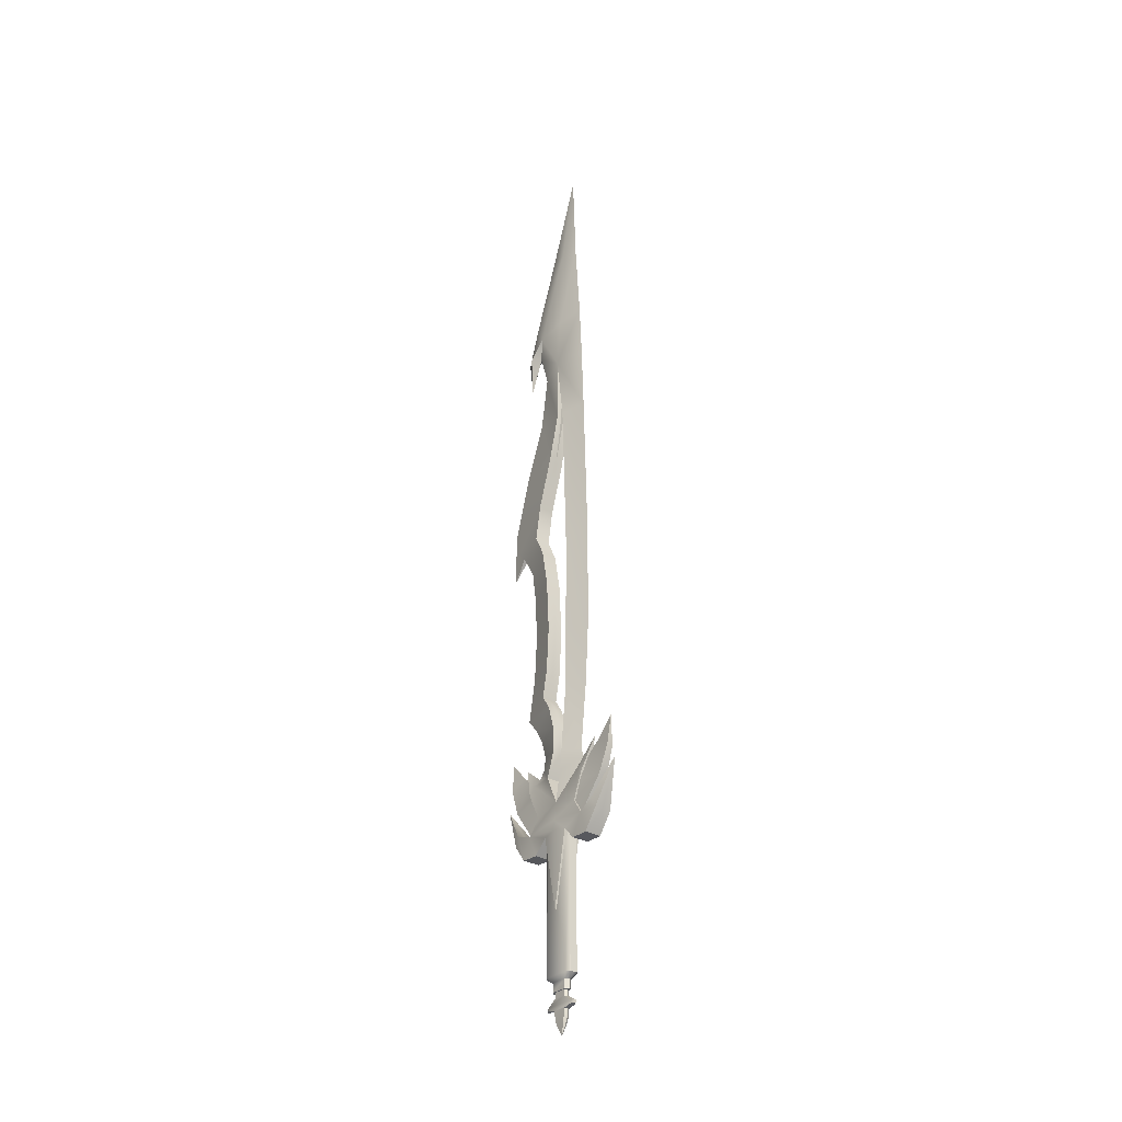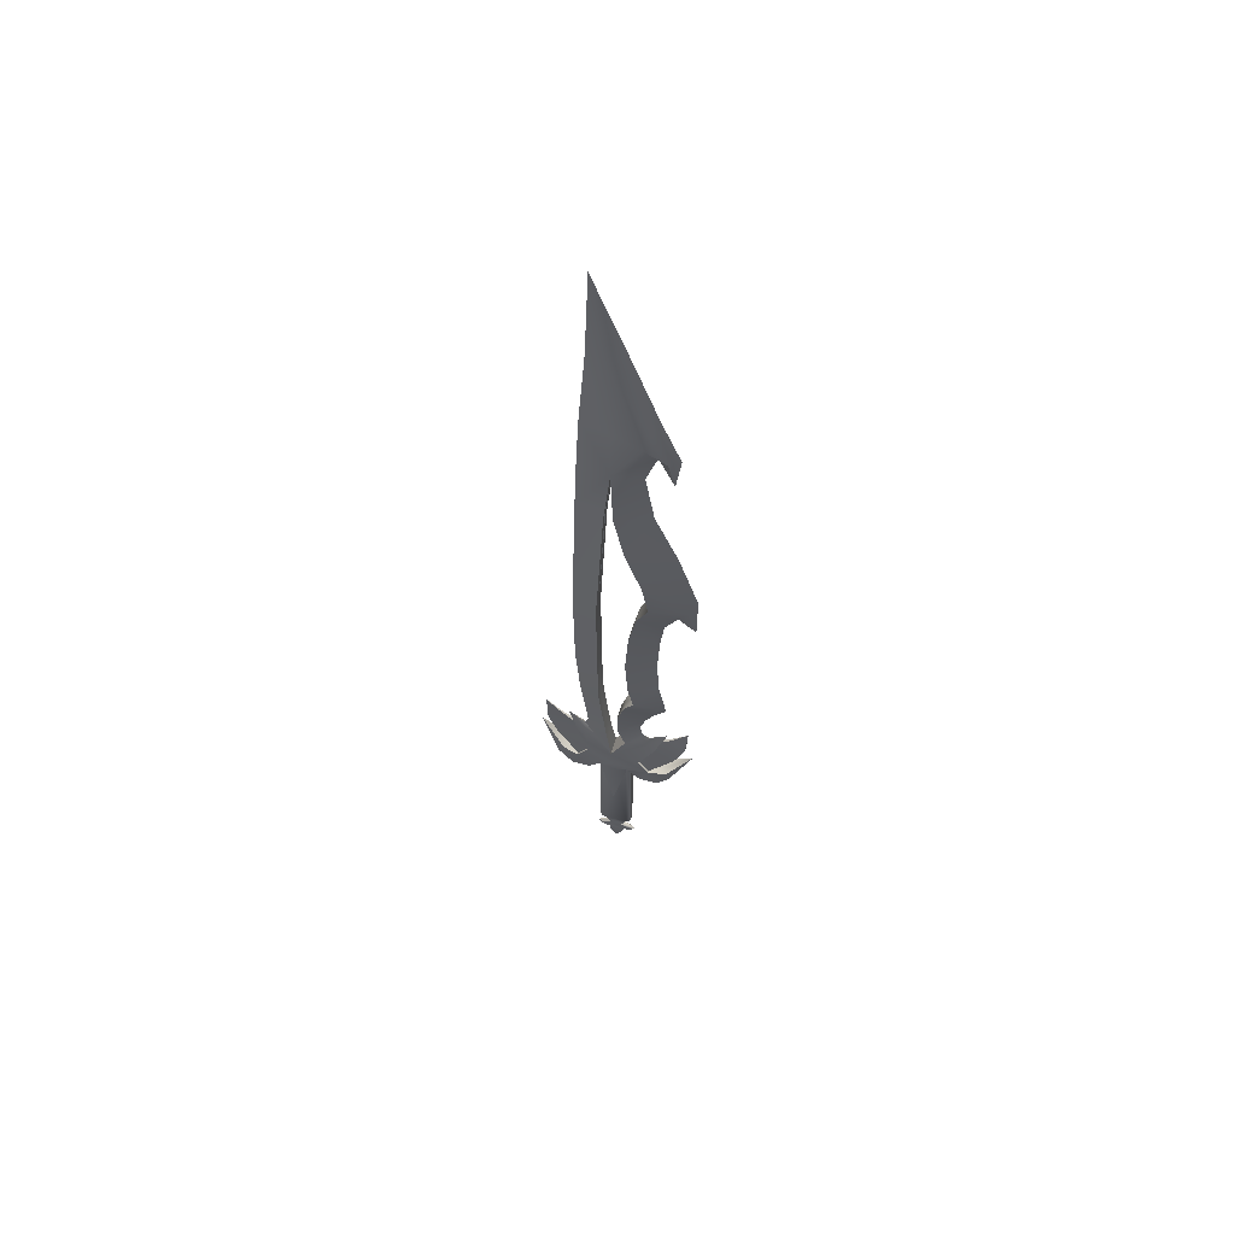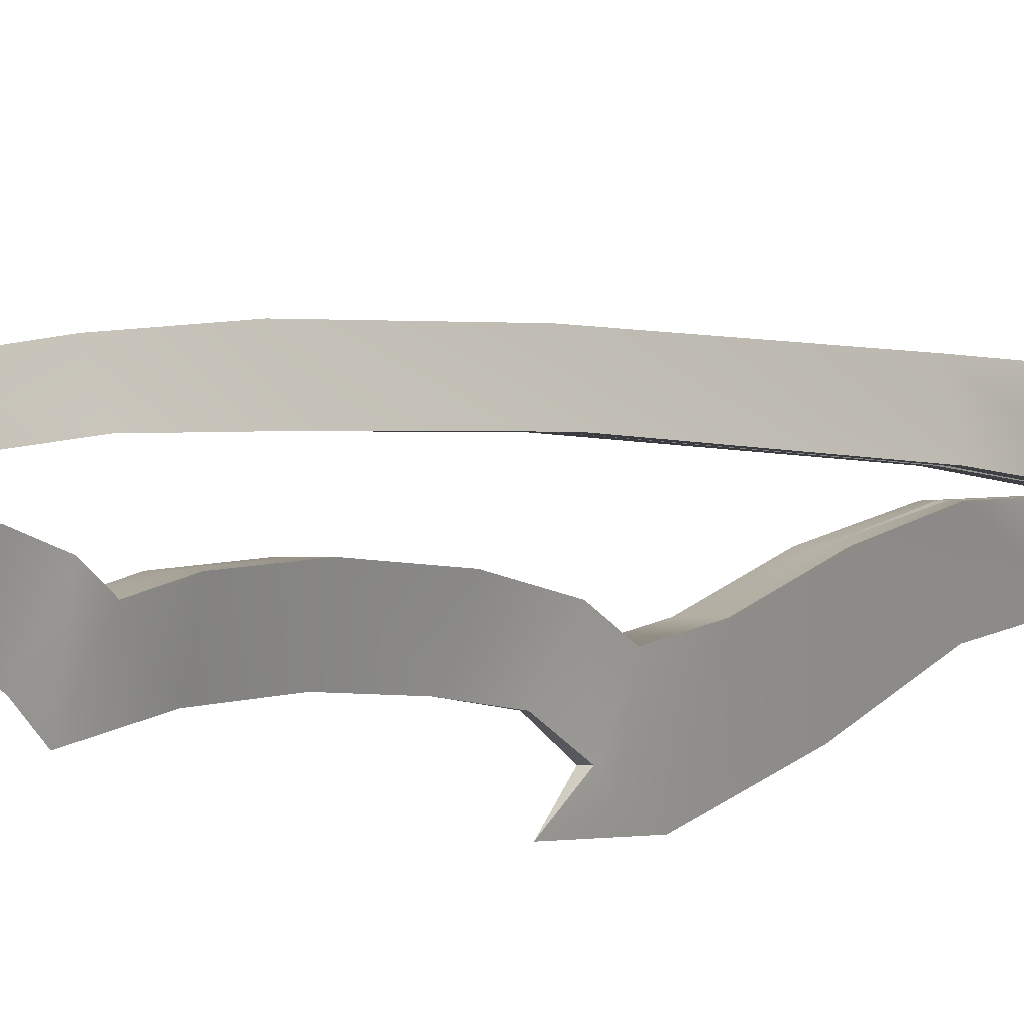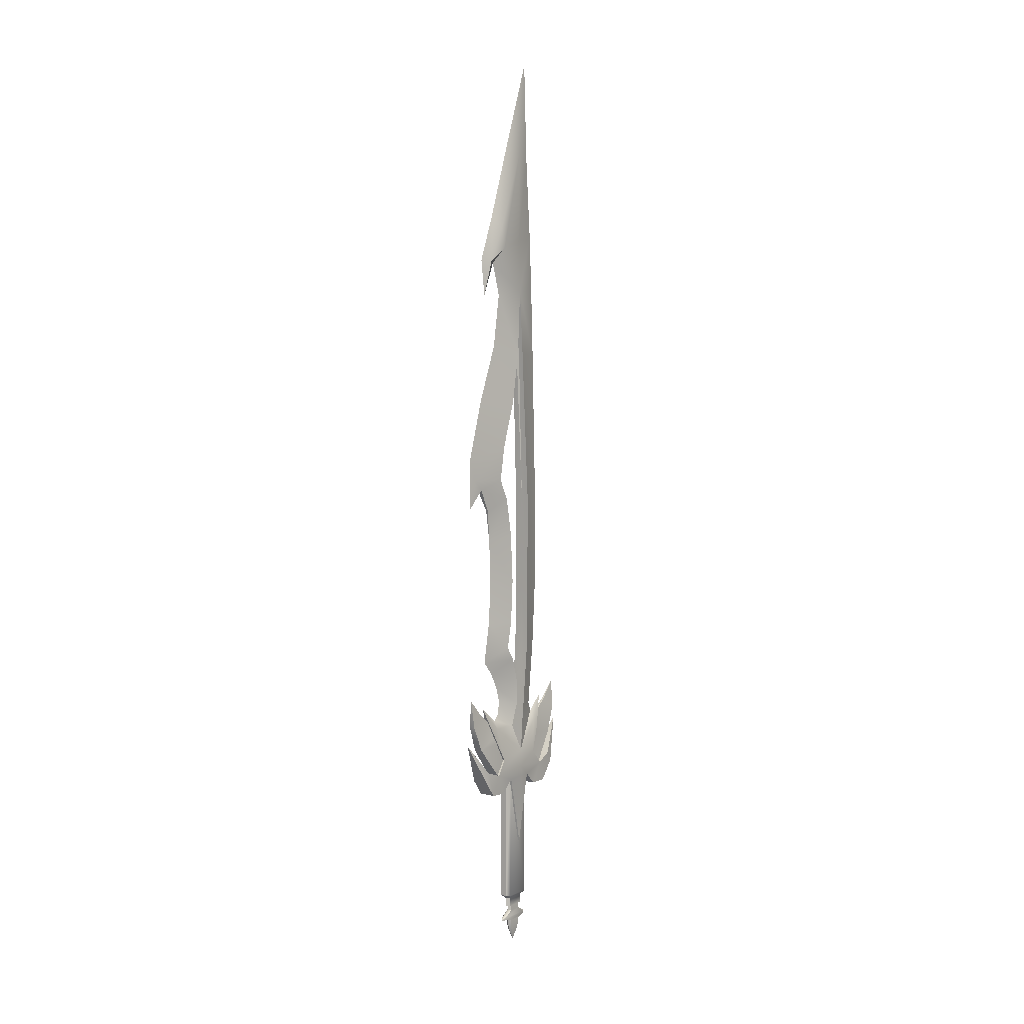
<metadata>
{"format":"obj","ext":"obj","renderer":"f3d","projection":"perspective","resolution":1024,"background":"white","views":[{"elev":-30.8,"azim":-38.5,"up":"+Y"},{"elev":60.1,"azim":106.0,"up":"+Y"},{"elev":0.2,"azim":36.7,"up":"+Z"},{"elev":5.7,"azim":-142.8,"up":"+Y"}]}
</metadata>
<code>
v -0.004131 -0.5656 0.2324
v 0 -0.4886 0.2999
v 0.004131 -0.5656 0.2324
v -0.01853 -0.715 0.2505
v -0.01237 -0.6075 0.2923
v 0.01853 -0.715 0.2505
v 0.01237 -0.6075 0.2923
v -0.004131 -0.5656 -0.2287
v -0 -0.4886 -0.2962
v 0.004131 -0.5656 -0.2287
v -0.01853 -0.715 -0.2468
v -0.01237 -0.6075 -0.2886
v 0.01853 -0.715 -0.2468
v 0.01237 -0.6075 -0.2886
v -0.02874 -0.8463 -0.1436
v 0.01039 -1.526 -0.059
v -0.02478 -0.7812 0.1176
v 0.01039 -1.545 0.03345
v -0.02448 -0.7857 -0.09814
v 0 -0.8432 0.1615
v 0.02516 -0.7857 -0.09814
v 0.0223 -0.7024 0.144
v -0.01915 -0.6735 -0.1581
v 0.01759 -0.6735 -0.1581
v -0 -0.597 -0.1881
v 0.006732 -0.6079 0.1786
v 0.01388 -1.476 0.03893
v -0.006732 -0.6079 0.1786
v -0.02433 -0.7755 0.1195
v -0.02902 -0.8431 0.1615
v -0.02222 -0.7026 -0.1425
v -0.0223 -0.7024 0.144
v 0.02902 -0.8431 0.1615
v 0.01039 -1.545 -0.02444
v 0.01388 -1.476 -0.02992
v 0.01039 -1.536 0.06801
v 0.01039 -1.526 0.06801
v 0.01039 -1.587 -0.01768
v 0.01039 -1.499 0.02916
v 0.007126 -0.5971 -0.188
v 0.02543 -0.7812 0.1176
v 0.01039 -1.536 -0.059
v -0.02447 -0.7861 -0.09845
v 0.02384 -0.7257 -0.1302
v 0.0291 -0.8463 -0.1437
v 0.02222 -0.7026 -0.1425
v 0 -0.6027 0.1806
v 0.01039 -1.587 0.02669
v 0.01039 -1.499 -0.02015
v -0 -0.8464 -0.1439
v -0.02126 -0.6874 -0.1507
v -0.007126 -0.5971 -0.188
v 0.01039 -1.477 0.02916
v 0.03242 1.564 -0.1155
v 0 -0.6289 0.03431
v -0 -0.6053 -0.1298
v -0.0198 -0.6384 -0.1333
v -0.006128 0.4738 -0.2664
v -0.03241 0.3863 -0.08026
v -0 -0.6375 -0.04141
v -0 -0.5405 -0.006854
v -0 -0.4354 -0.007719
v -0.03806 -0.7569 0.01727
v -0 -0.3392 -0.0346
v -0 -0.2811 -0.07261
v -0.03738 -0.8433 0.1616
v -0.03738 -0.8463 -0.1436
v -0 -0.1678 -0.04943
v -0.04399 -0.83 0.01102
v -0.009593 0.4321 -0.2328
v -0.0146 1.894 0.03404
v -0 0.01718 -0.03846
v -0 0.226 -0.0507
v -0 0.4714 -0.124
v -0 0.8139 -0.03424
v 0 1.533 0.1304
v -0.004672 0.3387 -0.1808
v -0.006337 1.02 0.009133
v 0 1.295 0.01542
v 0 -0.03968 0.1701
v -0 0.3863 -0.08026
v -0.006337 1.019 0.04317
v 0 0.3774 0.07315
v 0 -0.5653 0.1237
v -0.03241 -0.6375 -0.04141
v 0 -0.03807 0.07176
v 0 -0.2915 0.06832
v 0 0.3824 0.1723
v -0.03241 -0.5405 -0.006854
v 0 -0.5519 0.04315
v -0 0.3529 -0.3006
v 0 -0.8679 0.07036
v -0.03241 -0.4354 -0.007719
v -0 0.8219 -0.2228
v -0 1.054 -0.1308
v 0 1.022 0.1526
v -0.03241 -0.3392 -0.0346
v -0 1.278 -0.09538
v -0 1.415 -0.1375
v -0 -0.3904 -0.1522
v -0.03241 -0.2811 -0.07261
v -0 1.275 -0.1974
v -0 1.621 -0.1418
v -0 -0.3334 -0.2
v -0.03241 -0.1678 -0.04943
v -0 1.908 -0.04303
v -0 0.1991 -0.165
v -0 -0.5413 -0.21
v -0.03241 0.01718 -0.03846
v -0 0.02042 -0.1574
v -0 -0.1595 -0.1679
v 0 -0.2957 0.1538
v -0.03241 0.226 -0.0507
v 0 1.298 0.1422
v -0.02608 1.019 0.04317
v -0.03241 0.3774 0.07315
v -0.03241 0.4714 -0.124
v -0 -0.4552 -0.1165
v -0 -0.5232 -0.09593
v 0 1.878 0.1046
v -0.03241 0.8139 -0.03424
v -0 -0.5781 -0.1049
v 0 -0.6024 0.1379
v 0.01039 -1.477 -0.02015
v -0.02608 1.02 0.009133
v -0.02112 1.514 0.02161
v 0 2.279 0.08888
v -0.03241 1.295 0.01542
v -0.03241 -0.6289 0.03431
v -0.03242 1.484 -0.09252
v -0.02176 -0.6435 0.1331
v -0 -0.8679 -0.06431
v -0.03241 -0.5519 0.04315
v -0.02435 1.422 -0.1771
v -0 -1.421 -0.06419
v -0 -1.44 -0.04167
v -0.03241 -0.2915 0.06832
v 0 -1.44 0.05068
v 0 -1.421 0.0732
v -0.03241 -0.03807 0.07176
v -0 1.425 -0.2173
v -0.01388 -1.44 0.03893
v -0.01388 -1.44 -0.02992
v -0.01533 -0.8679 -0.06431
v -0.02737 -1.421 0.05751
v -0.02737 -0.8679 0.04973
v -0.02737 -0.8679 -0.04367
v -0.02737 -1.421 -0.04849
v -0.01533 -0.8679 0.07036
v -0.01533 -1.421 0.0732
v 0 -0.7569 0.01727
v -0.01533 -1.421 -0.06419
v -0.03241 0.6145 -0.09946
v -0 0.5611 -0.301
v -0 0.6145 -0.09946
v 0 -0.5401 0.2044
v -0.035 -0.8802 -0.05166
v -0.04657 -0.8734 0.01091
v -0 -0.8802 -0.05166
v -0.035 -0.8783 0.06568
v 0 -0.8783 0.06568
v -0.035 -0.9302 0.1147
v 0 -0.9302 0.1147
v -0.035 -0.9309 0.188
v 0 -0.9309 0.188
v -0.035 -0.9337 -0.1084
v -0 -0.9337 -0.1084
v -0.035 -0.9298 -0.1824
v -0 -0.9298 -0.1824
v -0.03738 -0.8207 -0.2177
v -0 -0.8207 -0.2177
v -0.035 -0.8626 -0.2309
v -0 -0.8626 -0.2309
v -0 -0.6851 -0.3199
v -0.03738 -0.8101 0.2227
v 0 -0.8101 0.2227
v -0.035 -0.8507 0.2468
v 0 -0.8507 0.2468
v 0 -0.6643 0.3199
v -0.0315 -0.7812 0.1176
v -0.02648 -0.6734 0.1537
v -0.02648 -0.6735 -0.1581
v -0.0315 -0.7857 -0.09814
v -0.03472 -1.175 0.008312
v 0 -1.176 0.007012
v -0 -1.476 -0.04167
v 0 -1.476 0.05068
v -0.01388 -1.476 0.03893
v -0.01388 -1.476 -0.02992
v -0 -1.477 -0.02674
v 0 -1.477 0.03575
v -0.01039 -1.477 0.02916
v -0.01039 -1.477 -0.02015
v -0 -1.499 -0.02674
v 0 -1.499 0.03575
v -0.01039 -1.499 0.02916
v -0.01039 -1.499 -0.02015
v -0 -1.526 -0.07595
v 0 -1.526 0.08497
v -0.01039 -1.526 0.06801
v -0.01039 -1.526 -0.059
v -0 -1.536 -0.07595
v 0 -1.536 0.08497
v -0.01039 -1.536 0.06801
v -0.01039 -1.536 -0.059
v -0 -1.545 -0.03217
v 0 -1.545 0.04118
v -0.01039 -1.545 0.03345
v -0.01039 -1.545 -0.02444
v -0 -1.587 -0.02361
v 0 -1.587 0.03262
v -0.01039 -1.587 0.02669
v -0.01039 -1.587 -0.01768
v 0 -1.64 0.004506
v -0.03242 1.564 -0.1155
v -0 0.4321 -0.2328
v -0 0.3387 -0.1808
v 0.0198 -0.6384 -0.1333
v 0.006128 0.4738 -0.2664
v 0.03241 0.3863 -0.08026
v 0.03806 -0.7569 0.01727
v 0.03738 -0.8433 0.1616
v 0.03738 -0.8463 -0.1436
v 0.04399 -0.83 0.01102
v 0.009593 0.4321 -0.2328
v 0.0146 1.894 0.03404
v 0.004672 0.3387 -0.1808
v 0.006337 1.02 0.009133
v 0.006337 1.019 0.04317
v 0.03241 -0.6375 -0.04141
v 0.03241 -0.5405 -0.006854
v 0.03241 -0.4354 -0.007719
v 0.03241 -0.3392 -0.0346
v 0.03241 -0.2811 -0.07261
v 0.03241 -0.1678 -0.04943
v 0.03241 0.01718 -0.03846
v 0.03241 0.226 -0.0507
v 0.02608 1.019 0.04317
v 0.03241 0.3774 0.07315
v 0.03241 0.4714 -0.124
v 0.03241 0.8139 -0.03424
v 0.02608 1.02 0.009133
v 0.02112 1.514 0.02161
v 0.03241 1.295 0.01542
v 0.03241 -0.6289 0.03431
v 0.03242 1.484 -0.09252
v 0.02176 -0.6435 0.1331
v 0.03241 -0.5519 0.04315
v 0.02435 1.422 -0.1771
v 0.03241 -0.2915 0.06832
v 0.03241 -0.03807 0.07176
v 0.01388 -1.44 0.03893
v 0.01388 -1.44 -0.02992
v 0.01533 -0.8679 -0.06431
v 0.02737 -1.421 0.05751
v 0.02737 -0.8679 0.04973
v 0.02737 -0.8679 -0.04367
v 0.02737 -1.421 -0.04849
v 0.01533 -0.8679 0.07036
v 0.01533 -1.421 0.0732
v 0.01533 -1.421 -0.06419
v 0.03241 0.6145 -0.09946
v 0.035 -0.8802 -0.05166
v 0.04657 -0.8734 0.01091
v 0.035 -0.8783 0.06568
v 0.035 -0.9302 0.1147
v 0.035 -0.9309 0.188
v 0.035 -0.9337 -0.1084
v 0.035 -0.9298 -0.1824
v 0.03738 -0.8207 -0.2177
v 0.035 -0.8626 -0.2309
v 0.03738 -0.8101 0.2227
v 0.035 -0.8507 0.2468
v 0.0315 -0.7812 0.1176
v 0.02648 -0.6734 0.1537
v 0.02648 -0.6735 -0.1581
v 0.0315 -0.7857 -0.09814
v 0.03472 -1.175 0.008312
o Cube
f 4 32 29
f 29 17 30
f 4 30 20
f 33 6 20
f 207 203 202
f 41 22 6
f 202 198 16
f 2 3 1
f 7 5 4
f 211 207 206
f 7 6 22
f 18 36 203
f 103 54 249
f 42 16 37
f 4 5 28
f 7 2 5
f 3 2 7
f 48 18 207
f 3 26 47
f 1 3 47
f 28 5 1
f 5 2 1
f 31 11 15
f 37 39 195
f 43 19 31
f 50 13 45
f 11 13 50
f 13 46 44
f 16 49 39
f 45 13 44
f 217 216 225
f 10 9 8
f 14 13 11
f 24 46 13
f 40 24 13
f 53 27 187
f 11 51 23
f 52 12 11
f 11 31 51
f 9 14 12
f 194 190 124
f 10 40 14
f 52 25 8
f 10 8 25
f 8 12 52
f 9 12 8
f 128 130 99
f 150 139 92
f 147 148 145
f 132 135 152
f 126 130 128
f 150 145 142
f 142 145 148
f 138 139 150
f 137 133 84
f 152 135 136
f 86 87 137
f 74 155 153
f 57 56 108
f 176 20 30
f 130 215 134
f 181 32 28
f 214 48 211
f 28 47 156
f 57 63 85
f 178 179 177
f 56 57 85
f 140 137 112
f 83 86 140
f 102 134 141
f 94 154 153
f 225 216 91
f 206 202 42
f 180 17 29
f 30 66 175
f 180 29 32
f 116 140 80
f 154 58 153
f 82 83 116
f 95 94 121
f 59 77 107
f 130 134 99
f 117 153 58
f 70 58 91
f 59 81 74
f 76 126 128
f 120 71 126
f 91 58 154
f 115 116 88
f 85 60 61
f 119 122 85
f 134 102 99
f 79 82 115
f 89 61 62
f 118 119 89
f 156 123 131
f 121 75 78
f 93 62 64
f 100 118 93
f 133 129 123
f 128 115 96
f 97 64 65
f 104 100 97
f 120 127 71
f 87 90 133
f 101 65 68
f 111 104 101
f 90 55 129
f 106 71 127
f 105 68 72
f 110 111 105
f 55 151 63
f 153 155 75
f 109 72 73
f 107 110 109
f 98 95 125
f 130 126 71
f 73 81 59
f 70 77 59
f 125 78 79
f 148 152 143
f 106 103 215
f 183 19 43
f 17 180 66
f 183 43 15
f 213 214 212
f 177 179 175
f 63 151 60
f 147 144 152
f 149 146 145
f 178 177 164
f 123 129 63
f 158 69 67
f 171 174 170
f 160 66 69
f 175 179 176
f 162 66 160
f 31 182 51
f 182 23 51
f 183 182 31
f 162 160 161
f 164 66 162
f 198 194 49
f 108 25 52
f 52 23 182
f 164 162 163
f 67 69 63
f 166 157 67
f 167 159 157
f 180 63 69
f 168 166 67
f 169 167 166
f 131 63 180
f 172 173 169
f 170 172 168
f 170 67 15
f 50 171 170
f 156 131 181
f 172 174 173
f 170 174 172
f 177 175 66
f 182 57 108
f 183 63 57
f 157 184 158
f 158 184 160
f 185 184 157
f 184 185 161
f 186 189 143
f 189 188 142
f 188 187 138
f 190 193 189
f 193 192 188
f 192 191 187
f 194 197 193
f 195 194 190
f 196 195 191
f 197 196 192
f 198 201 197
f 199 198 194
f 200 199 195
f 201 200 196
f 202 205 201
f 203 202 198
f 204 203 199
f 205 204 200
f 206 209 205
f 208 207 203
f 209 208 204
f 210 213 209
f 212 211 207
f 213 212 208
f 210 214 213
f 211 214 210
f 212 214 211
f 103 141 134
f 216 70 91
f 217 77 70
f 217 107 77
f 244 98 99
f 260 259 92
f 257 256 255
f 132 254 261
f 246 243 244
f 255 260 252
f 252 253 258
f 138 252 260
f 250 112 84
f 261 253 136
f 86 251 250
f 74 240 262
f 56 218 108
f 33 20 176
f 54 246 249
f 26 156 47
f 275 156 26
f 38 34 18
f 214 210 38
f 221 218 230
f 179 178 273
f 56 122 230
f 251 80 112
f 83 239 251
f 249 102 141
f 94 241 262
f 34 42 36
f 41 274 275
f 210 206 34
f 36 37 199
f 272 222 33
f 222 274 41
f 239 88 80
f 219 154 262
f 229 238 239
f 95 242 241
f 220 237 107
f 249 246 99
f 240 225 219
f 219 225 91
f 220 240 74
f 76 114 244
f 120 76 243
f 219 91 154
f 238 96 88
f 230 231 61
f 119 231 230
f 102 249 99
f 79 244 238
f 231 232 62
f 118 232 231
f 123 156 247
f 241 242 228
f 232 233 64
f 100 233 232
f 248 84 123
f 244 114 96
f 233 234 65
f 104 234 233
f 127 120 226
f 87 250 248
f 234 235 68
f 111 235 234
f 90 248 245
f 226 106 127
f 235 236 72
f 110 236 235
f 55 245 221
f 262 241 75
f 236 237 73
f 107 237 236
f 98 244 242
f 246 54 226
f 73 237 220
f 225 240 220
f 242 244 79
f 261 258 253
f 106 226 54
f 223 45 21
f 214 38 48
f 179 273 272
f 221 230 60
f 257 258 261
f 259 260 255
f 178 165 267
f 123 247 221
f 264 263 223
f 174 171 270
f 265 264 224
f 179 272 176
f 222 266 265
f 44 46 276
f 46 24 276
f 44 276 277
f 266 163 161
f 222 267 266
f 40 25 108
f 39 53 191
f 49 124 53
f 40 108 276
f 267 165 163
f 223 277 221
f 263 268 223
f 167 268 263
f 274 222 224
f 268 269 223
f 169 269 268
f 247 275 274
f 271 269 169
f 270 223 269
f 45 223 270
f 107 217 227
f 171 50 270
f 247 156 275
f 174 271 173
f 174 270 271
f 273 267 222
f 218 276 108
f 277 276 218
f 278 263 264
f 278 264 265
f 185 159 263
f 278 265 161
f 186 136 253
f 35 253 252
f 27 252 138
f 190 186 35
f 124 35 27
f 30 4 29
f 6 4 20
f 206 207 202
f 33 41 6
f 42 202 16
f 6 7 4
f 210 211 206
f 26 7 22
f 207 18 203
f 141 103 249
f 36 42 37
f 32 4 28
f 26 3 7
f 211 48 207
f 28 1 47
f 43 31 15
f 199 37 195
f 15 11 50
f 37 16 39
f 21 45 44
f 227 217 225
f 12 14 11
f 14 40 13
f 191 53 187
f 23 52 11
f 49 194 124
f 9 10 14
f 40 10 25
f 98 128 99
f 149 150 92
f 146 147 145
f 144 132 152
f 143 142 148
f 142 138 150
f 112 137 84
f 143 152 136
f 140 86 137
f 117 74 153
f 175 176 30
f 156 181 28
f 122 56 85
f 80 140 112
f 116 83 140
f 121 94 153
f 34 206 42
f 181 180 32
f 88 116 80
f 115 82 116
f 125 95 121
f 113 59 107
f 70 117 58
f 117 59 74
f 114 76 128
f 76 120 126
f 96 115 88
f 89 85 61
f 89 119 85
f 128 79 115
f 93 89 62
f 93 118 89
f 125 121 78
f 97 93 64
f 97 100 93
f 84 133 123
f 114 128 96
f 101 97 65
f 101 104 97
f 137 87 133
f 105 101 68
f 105 111 101
f 133 90 129
f 109 105 72
f 109 110 105
f 129 55 63
f 121 153 75
f 113 109 73
f 113 107 109
f 128 98 125
f 215 130 71
f 113 73 59
f 117 70 59
f 128 125 79
f 71 106 215
f 30 17 66
f 67 183 15
f 85 63 60
f 148 147 152
f 150 149 145
f 165 178 164
f 131 123 63
f 157 158 67
f 158 160 69
f 19 183 31
f 163 162 161
f 16 198 49
f 108 52 182
f 165 164 163
f 183 67 63
f 166 167 157
f 66 180 69
f 168 169 166
f 181 131 180
f 168 172 169
f 67 170 168
f 50 170 15
f 164 177 66
f 182 183 57
f 159 185 157
f 160 184 161
f 136 186 143
f 143 189 142
f 142 188 138
f 186 190 189
f 189 193 188
f 188 192 187
f 190 194 193
f 191 195 190
f 192 196 191
f 193 197 192
f 194 198 197
f 195 199 194
f 196 200 195
f 197 201 196
f 198 202 201
f 199 203 198
f 200 204 199
f 201 205 200
f 202 206 205
f 204 208 203
f 205 209 204
f 206 210 209
f 208 212 207
f 209 213 208
f 215 103 134
f 216 217 70
f 246 244 99
f 139 260 92
f 258 257 255
f 135 132 261
f 255 252 258
f 139 138 260
f 248 250 84
f 135 261 136
f 87 86 250
f 155 74 262
f 272 33 176
f 22 275 26
f 48 38 18
f 218 56 230
f 250 251 112
f 86 83 251
f 154 94 262
f 18 34 36
f 22 41 275
f 38 210 34
f 203 36 199
f 33 222 41
f 251 239 80
f 83 229 239
f 94 95 241
f 227 220 107
f 262 240 219
f 81 220 74
f 243 76 244
f 226 120 243
f 239 238 88
f 60 230 61
f 122 119 230
f 229 79 238
f 61 231 62
f 119 118 231
f 75 241 228
f 62 232 64
f 118 100 232
f 245 248 123
f 238 244 96
f 64 233 65
f 100 104 233
f 90 87 248
f 65 234 68
f 104 111 234
f 55 90 245
f 68 235 72
f 111 110 235
f 151 55 221
f 155 262 75
f 72 236 73
f 110 107 236
f 95 98 242
f 243 246 226
f 81 73 220
f 227 225 220
f 228 242 79
f 103 106 54
f 277 223 21
f 151 221 60
f 254 257 261
f 256 259 255
f 273 178 267
f 245 123 221
f 224 264 223
f 222 265 224
f 21 44 277
f 265 266 161
f 195 39 191
f 39 49 53
f 24 40 276
f 266 267 163
f 224 223 221
f 159 167 263
f 221 274 224
f 167 169 268
f 221 247 274
f 173 271 169
f 271 270 269
f 50 45 270
f 272 273 222
f 221 277 218
f 278 185 263
f 185 278 161
f 35 186 253
f 27 35 252
f 187 27 138
f 124 190 35
f 53 124 27

</code>
